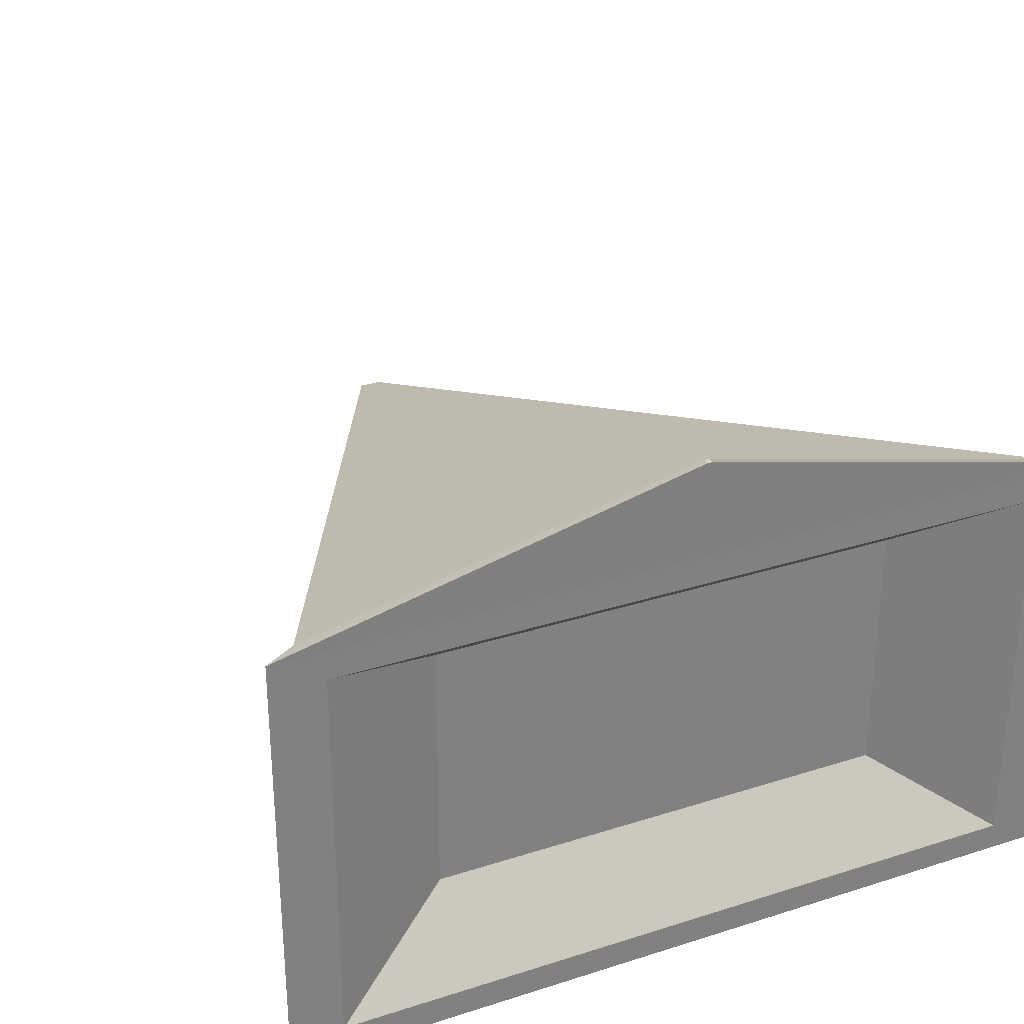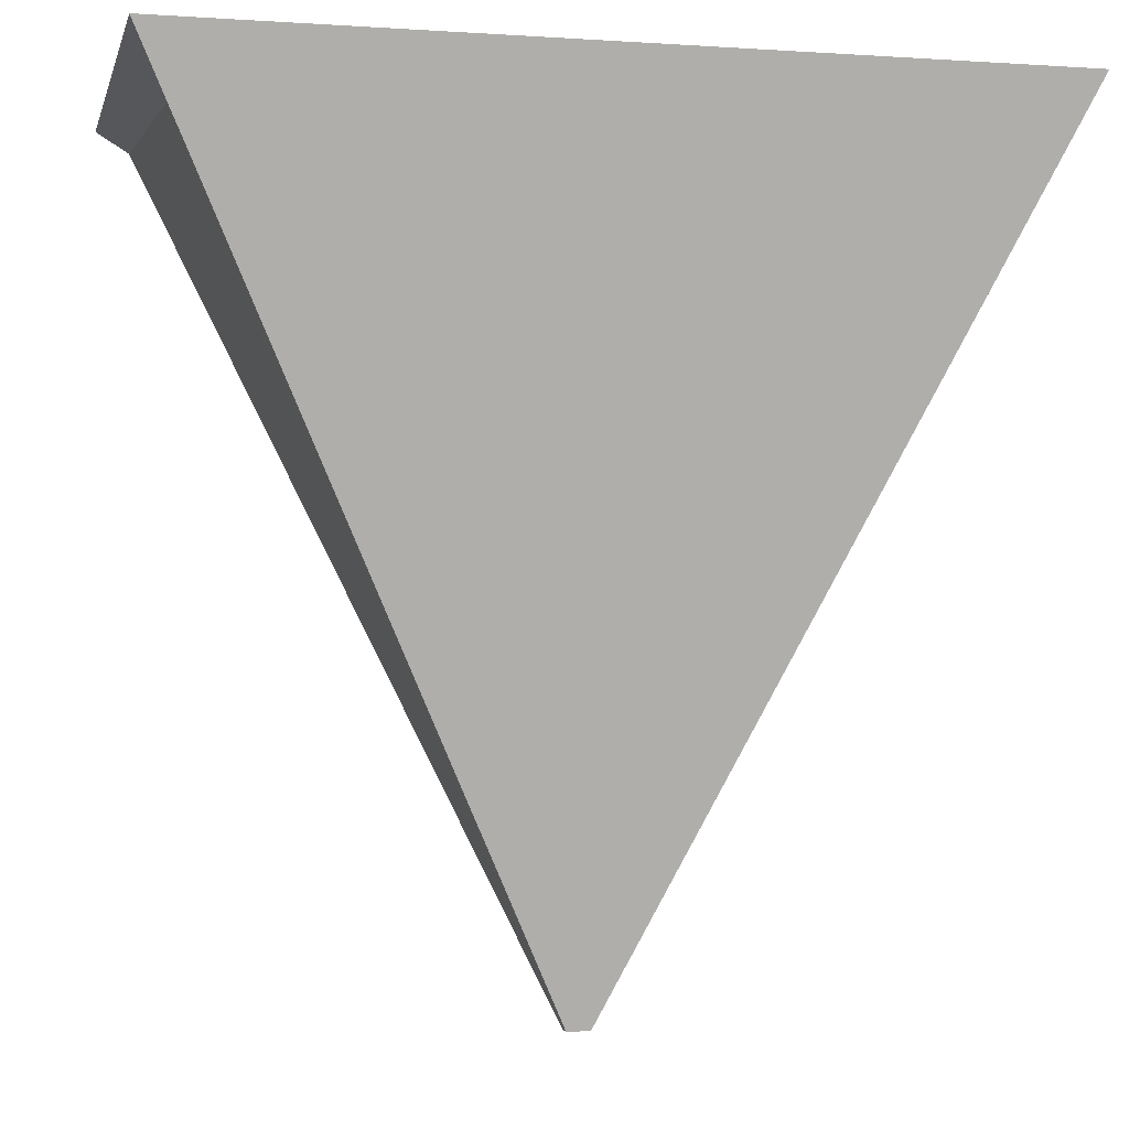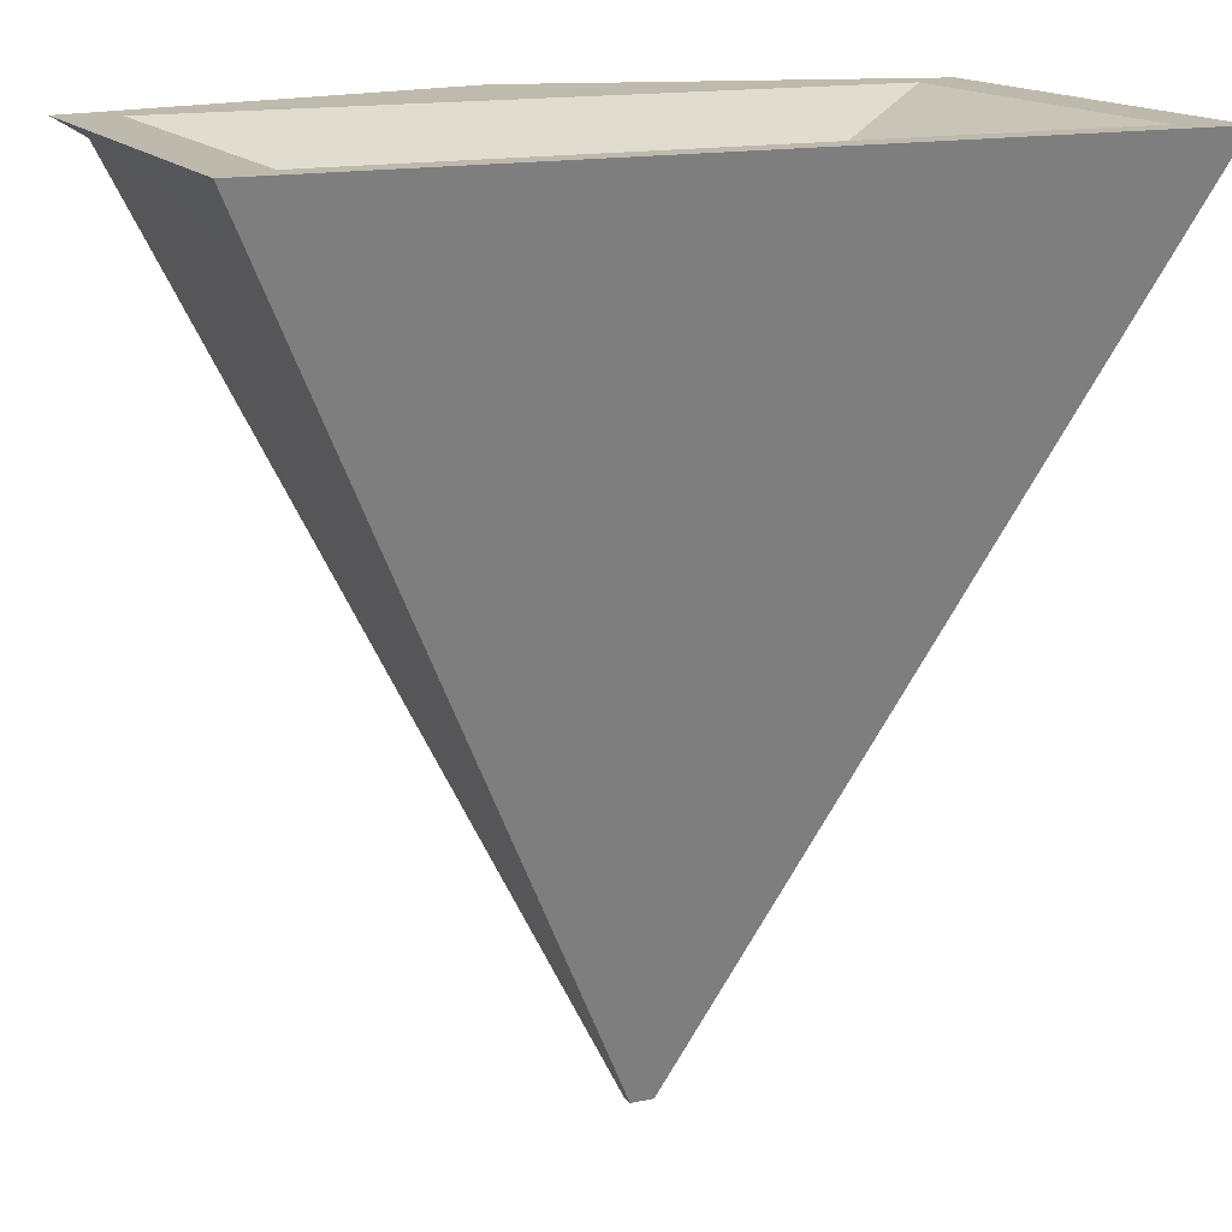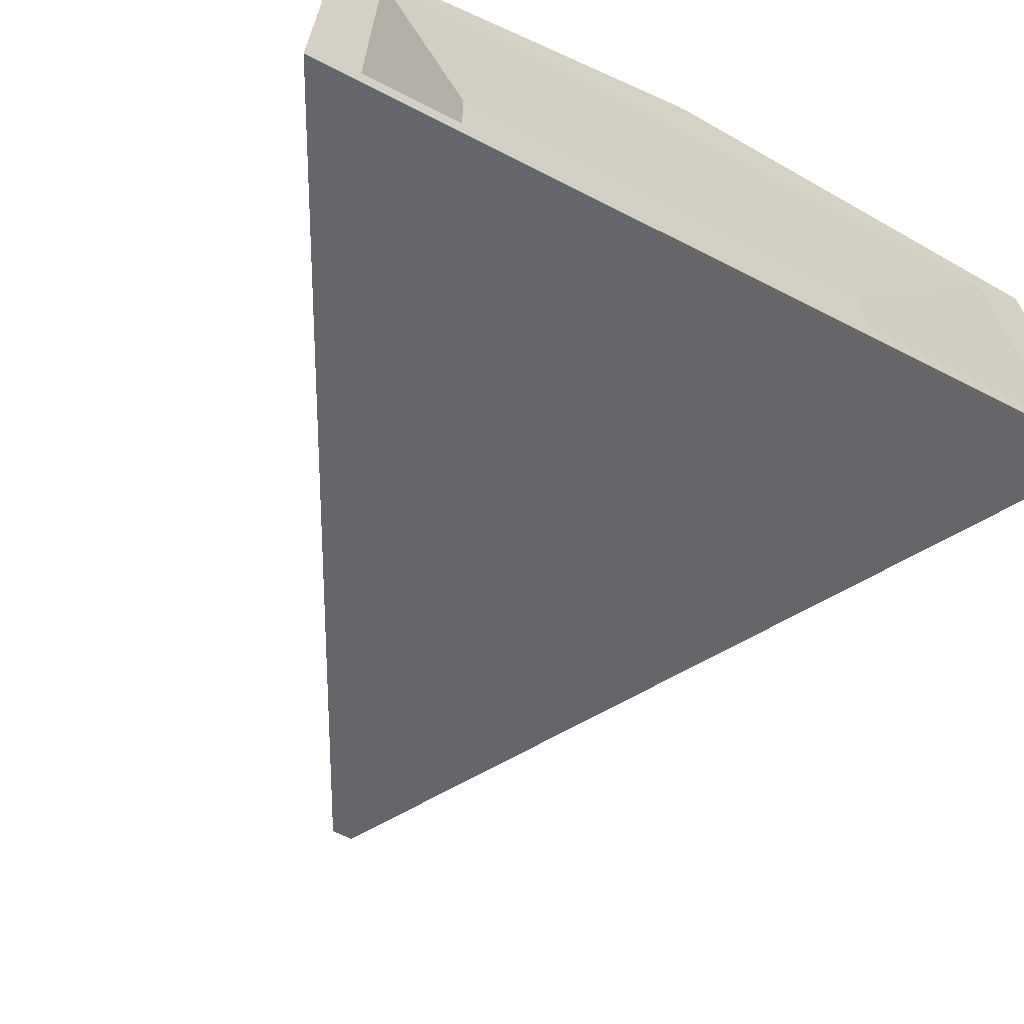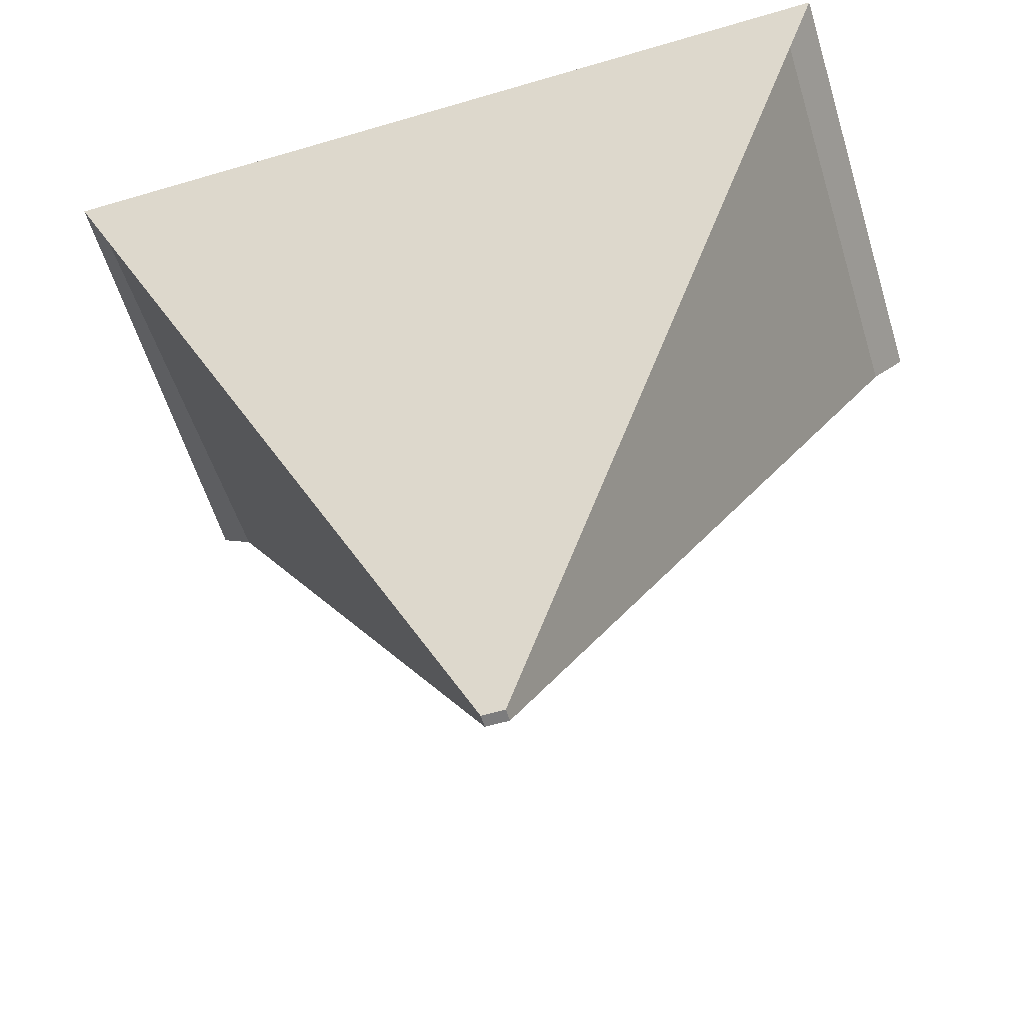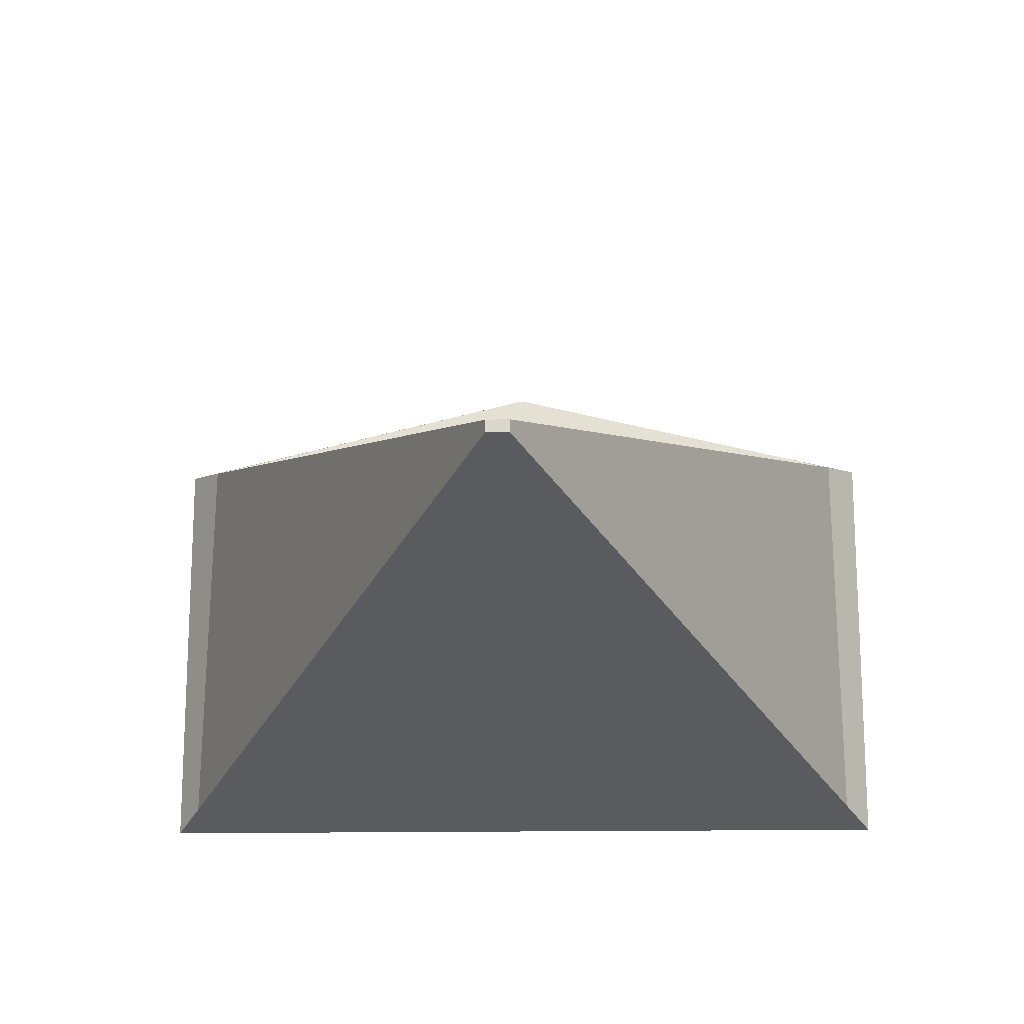
<metadata>
{"format":"obj","ext":"obj","renderer":"f3d","projection":"perspective","resolution":1024,"background":"white","views":[{"elev":30.7,"azim":155.4,"up":"+Z"},{"elev":-3.2,"azim":167.0,"up":"+Y"},{"elev":15.2,"azim":155.9,"up":"+Y"},{"elev":-65.9,"azim":152.9,"up":"+Z"},{"elev":-58.8,"azim":-163.0,"up":"+Y"},{"elev":-17.3,"azim":1.8,"up":"+Z"}]}
</metadata>
<code>
o Cube
v 0.3243 0.6479 0.4048
v 0.3243 0.6479 0.05189
v 0.008785 -0.000776 0.2331
v 0.008785 -0.000776 0.2236
v -0.3243 0.6479 0.4048
v -0.3243 0.6479 0.05189
v -0.008785 -0.000776 0.2331
v -0.008785 -0.000776 0.2236
v 0.2827 0.6479 0.07456
v -0.2827 0.6479 0.07456
v 0.2827 0.6479 0.3821
v -0.2827 0.6479 0.3821
v 0.1851 0.5995 0.1431
v -0.1851 0.5995 0.1431
v 0.1851 0.5995 0.3445
v -0.1851 0.5995 0.3445
v -0.2996 0.5971 0.06534
v 0.2996 0.6328 0.4049
v -0.2996 0.6328 0.4049
v 0.2996 0.5971 0.06534
v -0.001928 0.6431 0.4805
v -0.002087 0.6487 0.4808
v 0.002087 0.6487 0.4808
v 0.001928 0.6431 0.4805
f 18 19 7 3
f 4 3 7 8
f 17 19 5 6
f 17 20 4 8
f 20 18 3 4
f 5 1 11 12
f 12 11 15 16
f 1 2 9 11
f 6 5 12 10
f 2 6 10 9
f 13 14 16 15
f 11 9 13 15
f 10 12 16 14
f 9 10 14 13
f 2 1 18 20
f 6 2 20 17
f 8 7 19 17
f 1 5 22 23
f 23 22 21 24
f 19 18 24 21
f 5 19 21 22
f 18 1 23 24

</code>
